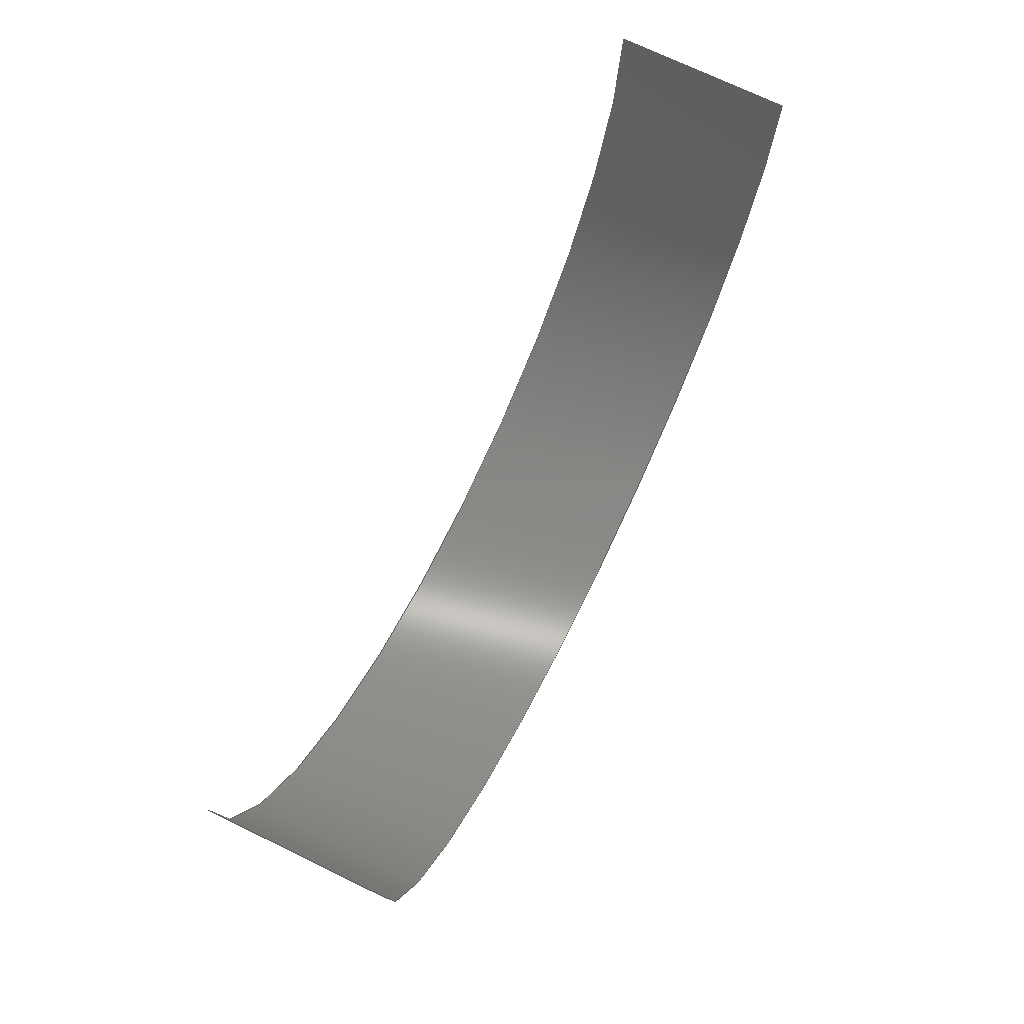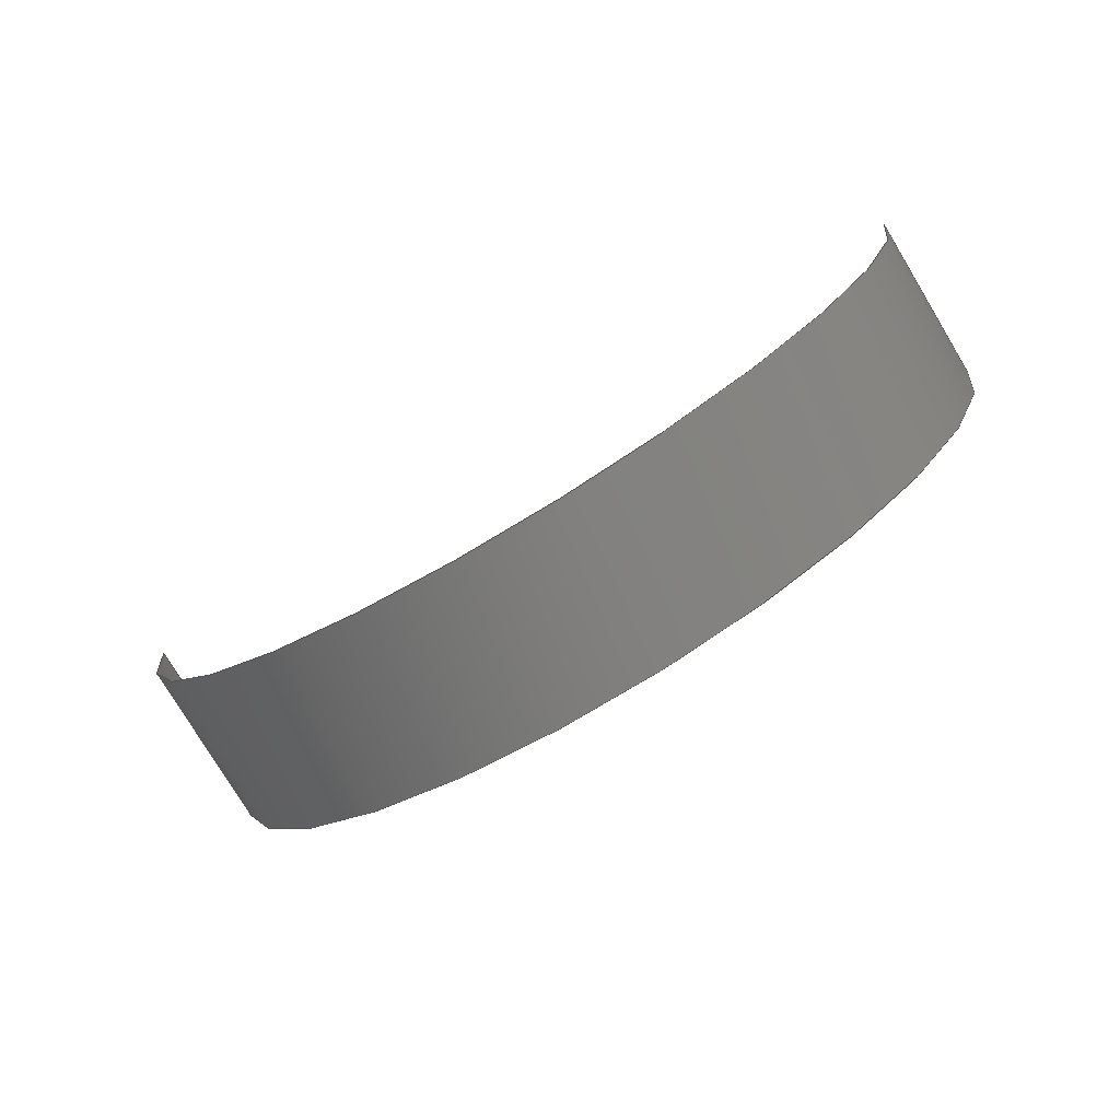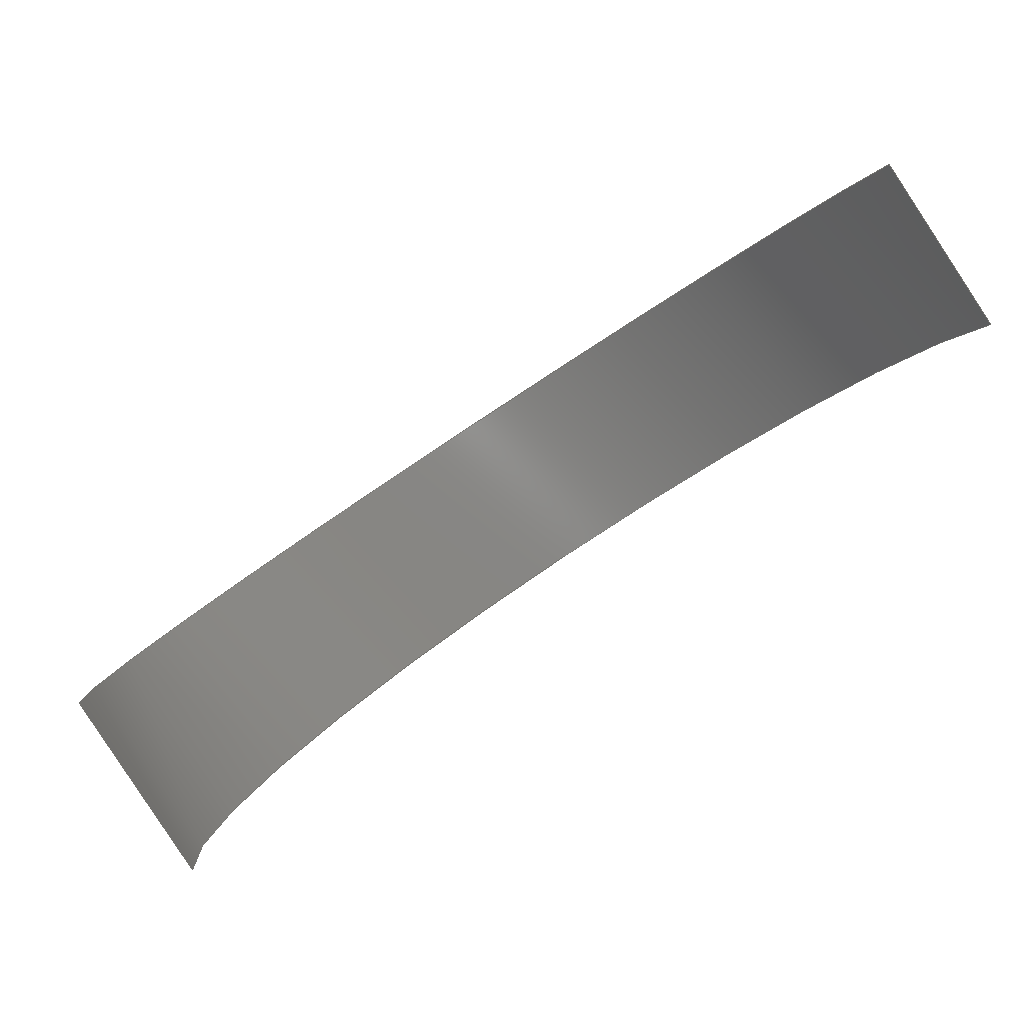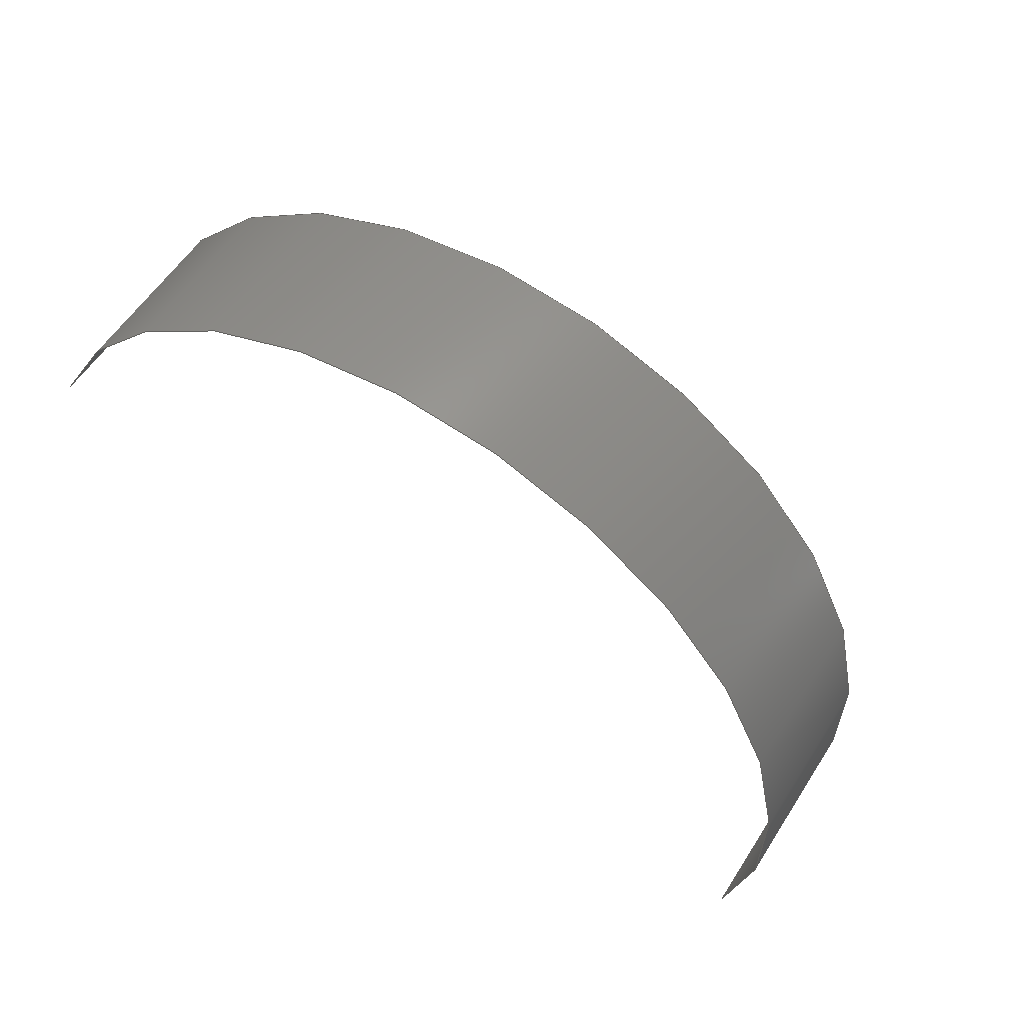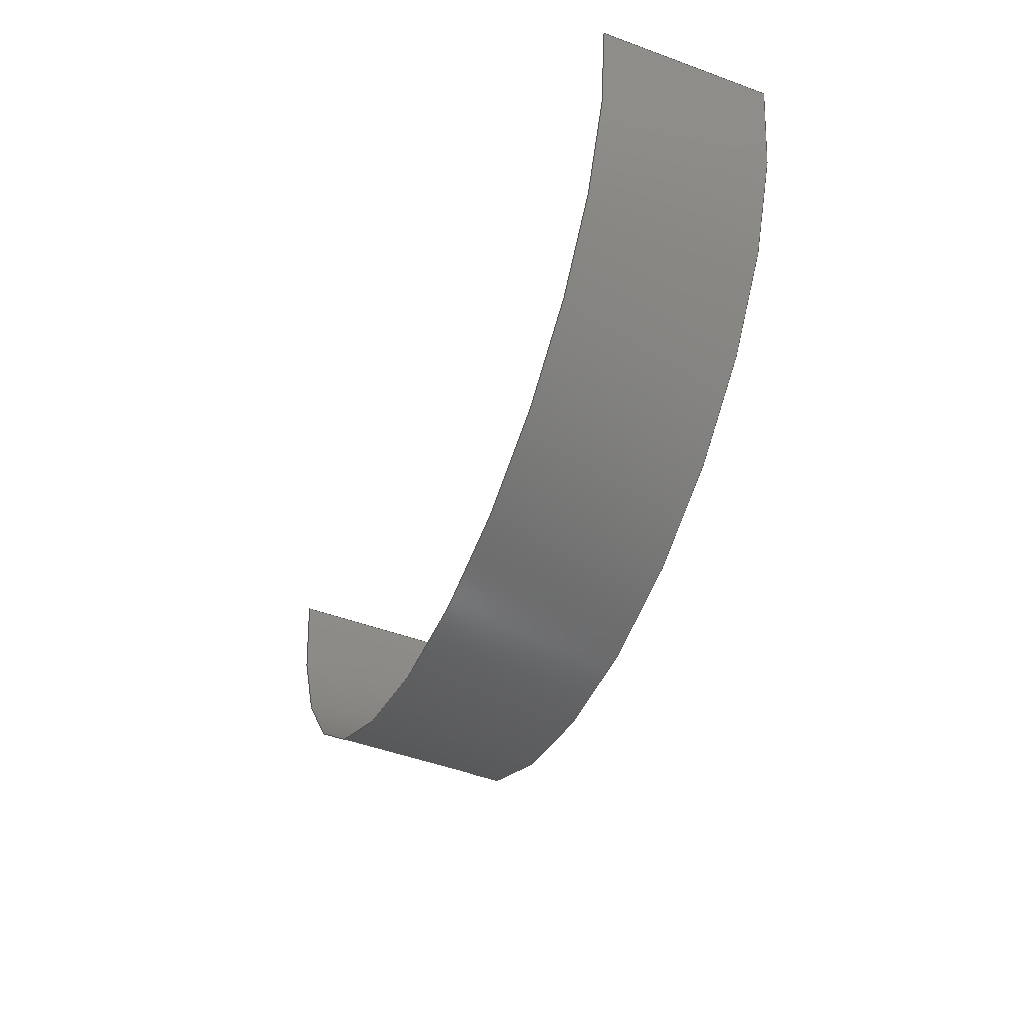
<metadata>
{"format":"step","ext":"stp","renderer":"f3d","projection":"perspective","resolution":1024,"background":"white","views":[{"elev":71.0,"azim":-30.3,"up":"+Y"},{"elev":-77.3,"azim":-115.3,"up":"+Y"},{"elev":-1.2,"azim":170.8,"up":"+Z"},{"elev":-22.8,"azim":-19.8,"up":"+Z"},{"elev":-46.8,"azim":100.8,"up":"+Y"}]}
</metadata>
<code>
ISO-10303-21;
DATA;
#1 = APPLICATION_PROTOCOL_DEFINITION('committee draft',
  'automotive_design',1997,#2);
#2 = APPLICATION_CONTEXT(
  'core data for automotive mechanical design processes');
#3 = SHAPE_DEFINITION_REPRESENTATION(#4,#10);
#4 = PRODUCT_DEFINITION_SHAPE('','',#5);
#5 = PRODUCT_DEFINITION('design','',#6,#9);
#6 = PRODUCT_DEFINITION_FORMATION('','',#7);
#7 = PRODUCT('Open CASCADE STEP translator 6.8 550',
  'Open CASCADE STEP translator 6.8 550','',(#8));
#8 = MECHANICAL_CONTEXT('',#2,'mechanical');
#9 = PRODUCT_DEFINITION_CONTEXT('part definition',#2,'design');
#10 = MANIFOLD_SURFACE_SHAPE_REPRESENTATION('',(#11,#15),#179);
#11 = AXIS2_PLACEMENT_3D('',#12,#13,#14);
#12 = CARTESIAN_POINT('',(0,0,0));
#13 = DIRECTION('',(0,0,1));
#14 = DIRECTION('',(1,0,-0));
#15 = SHELL_BASED_SURFACE_MODEL('',(#16));
#16 = OPEN_SHELL('',(#17));
#17 = ADVANCED_FACE('',(#18),#32,.T.);
#18 = FACE_BOUND('',#19,.T.);
#19 = EDGE_LOOP('',(#20,#65,#104,#142));
#20 = ORIENTED_EDGE('',*,*,#21,.F.);
#21 = EDGE_CURVE('',#22,#24,#26,.T.);
#22 = VERTEX_POINT('',#23);
#23 = CARTESIAN_POINT('',(-4.714,0.007367,
    1.943));
#24 = VERTEX_POINT('',#25);
#25 = CARTESIAN_POINT('',(-3.604,0.005164,
    3.607));
#26 = SURFACE_CURVE('',#27,(#31),.PCURVE_S1);
#27 = LINE('',#28,#29);
#28 = CARTESIAN_POINT('',(-4.714,0.007367,
    1.943));
#29 = VECTOR('',#30,1);
#30 = DIRECTION('',(0.555,-0.001101,0.8319));
#31 = PCURVE('',#32,#37);
#32 = CYLINDRICAL_SURFACE('',#33,5);
#33 = AXIS2_PLACEMENT_3D('',#34,#35,#36);
#34 = CARTESIAN_POINT('',(-2.424e-10,7.965e-09,
    -3.042e-10));
#35 = DIRECTION('',(-0.555,0.001101,-0.8319)
  );
#36 = DIRECTION('',(0.8319,-0.001253,-0.555)
  );
#37 = DEFINITIONAL_REPRESENTATION('',(#38),#64);
#38 = B_SPLINE_CURVE_WITH_KNOTS('',3,(#39,#40,#41,#42,#43,#44,#45,#46,
    #47,#48,#49,#50,#51,#52,#53,#54,#55,#56,#57,#58,#59,#60,#61,#62,#63)
  ,.UNSPECIFIED.,.F.,.F.,(4,1,1,1,1,1,1,1,1,1,1,1,1,1,1,1,1,1,1,1,1,1,4)
  ,(-0,0.09091,0.1818,0.2727,0.3636,
    0.4545,0.5455,0.6364,0.7273,
    0.8182,0.9091,1,1.091,
    1.182,1.273,1.364,1.455,
    1.545,1.636,1.727,1.818,
    1.909,2),.QUASI_UNIFORM_KNOTS.);
#39 = CARTESIAN_POINT('',(3.142,1));
#40 = CARTESIAN_POINT('',(3.142,0.9697));
#41 = CARTESIAN_POINT('',(3.142,0.9091));
#42 = CARTESIAN_POINT('',(3.142,0.8182));
#43 = CARTESIAN_POINT('',(3.142,0.7273));
#44 = CARTESIAN_POINT('',(3.142,0.6364));
#45 = CARTESIAN_POINT('',(3.142,0.5455));
#46 = CARTESIAN_POINT('',(3.142,0.4545));
#47 = CARTESIAN_POINT('',(3.142,0.3636));
#48 = CARTESIAN_POINT('',(3.142,0.2727));
#49 = CARTESIAN_POINT('',(3.142,0.1818));
#50 = CARTESIAN_POINT('',(3.142,0.09091));
#51 = CARTESIAN_POINT('',(3.142,-3.807e-10));
#52 = CARTESIAN_POINT('',(3.142,-0.09091));
#53 = CARTESIAN_POINT('',(3.142,-0.1818));
#54 = CARTESIAN_POINT('',(3.142,-0.2727));
#55 = CARTESIAN_POINT('',(3.142,-0.3636));
#56 = CARTESIAN_POINT('',(3.142,-0.4545));
#57 = CARTESIAN_POINT('',(3.142,-0.5455));
#58 = CARTESIAN_POINT('',(3.142,-0.6364));
#59 = CARTESIAN_POINT('',(3.142,-0.7273));
#60 = CARTESIAN_POINT('',(3.142,-0.8182));
#61 = CARTESIAN_POINT('',(3.142,-0.9091));
#62 = CARTESIAN_POINT('',(3.142,-0.9697));
#63 = CARTESIAN_POINT('',(3.142,-1));
#64 = ( GEOMETRIC_REPRESENTATION_CONTEXT(2) 
PARAMETRIC_REPRESENTATION_CONTEXT() REPRESENTATION_CONTEXT('2D SPACE',''
  ) );
#65 = ORIENTED_EDGE('',*,*,#66,.F.);
#66 = EDGE_CURVE('',#67,#22,#69,.T.);
#67 = VERTEX_POINT('',#68);
#68 = CARTESIAN_POINT('',(3.604,-0.005164,
    -3.607));
#69 = SURFACE_CURVE('',#70,(#75),.PCURVE_S1);
#70 = CIRCLE('',#71,5);
#71 = AXIS2_PLACEMENT_3D('',#72,#73,#74);
#72 = CARTESIAN_POINT('',(-0.555,0.001101,
    -0.8319));
#73 = DIRECTION('',(-0.555,0.001101,-0.8319)
  );
#74 = DIRECTION('',(0.8319,-0.001253,-0.555)
  );
#75 = PCURVE('',#32,#76);
#76 = DEFINITIONAL_REPRESENTATION('',(#77),#103);
#77 = B_SPLINE_CURVE_WITH_KNOTS('',3,(#78,#79,#80,#81,#82,#83,#84,#85,
    #86,#87,#88,#89,#90,#91,#92,#93,#94,#95,#96,#97,#98,#99,#100,#101,
    #102),.UNSPECIFIED.,.F.,.F.,(4,1,1,1,1,1,1,1,1,1,1,1,1,1,1,1,1,1,1,1
    ,1,1,4),(0,0.1428,0.2856,0.4284,
    0.5712,0.714,0.8568,0.9996,
    1.142,1.285,1.428,1.571,
    1.714,1.856,1.999,2.142,
    2.285,2.428,2.57,2.713,
    2.856,2.999,3.142),.QUASI_UNIFORM_KNOTS.);
#78 = CARTESIAN_POINT('',(0,1));
#79 = CARTESIAN_POINT('',(0.0476,1));
#80 = CARTESIAN_POINT('',(0.1428,1));
#81 = CARTESIAN_POINT('',(0.2856,1));
#82 = CARTESIAN_POINT('',(0.4284,1));
#83 = CARTESIAN_POINT('',(0.5712,1));
#84 = CARTESIAN_POINT('',(0.714,1));
#85 = CARTESIAN_POINT('',(0.8568,1));
#86 = CARTESIAN_POINT('',(0.9996,1));
#87 = CARTESIAN_POINT('',(1.142,1));
#88 = CARTESIAN_POINT('',(1.285,1));
#89 = CARTESIAN_POINT('',(1.428,1));
#90 = CARTESIAN_POINT('',(1.571,1));
#91 = CARTESIAN_POINT('',(1.714,1));
#92 = CARTESIAN_POINT('',(1.856,1));
#93 = CARTESIAN_POINT('',(1.999,1));
#94 = CARTESIAN_POINT('',(2.142,1));
#95 = CARTESIAN_POINT('',(2.285,1));
#96 = CARTESIAN_POINT('',(2.428,1));
#97 = CARTESIAN_POINT('',(2.57,1));
#98 = CARTESIAN_POINT('',(2.713,1));
#99 = CARTESIAN_POINT('',(2.856,1));
#100 = CARTESIAN_POINT('',(2.999,1));
#101 = CARTESIAN_POINT('',(3.094,1));
#102 = CARTESIAN_POINT('',(3.142,1));
#103 = ( GEOMETRIC_REPRESENTATION_CONTEXT(2) 
PARAMETRIC_REPRESENTATION_CONTEXT() REPRESENTATION_CONTEXT('2D SPACE',''
  ) );
#104 = ORIENTED_EDGE('',*,*,#105,.F.);
#105 = EDGE_CURVE('',#106,#67,#108,.T.);
#106 = VERTEX_POINT('',#107);
#107 = CARTESIAN_POINT('',(4.714,-0.007367,
    -1.943));
#108 = SURFACE_CURVE('',#109,(#113),.PCURVE_S1);
#109 = LINE('',#110,#111);
#110 = CARTESIAN_POINT('',(4.714,-0.007367,
    -1.943));
#111 = VECTOR('',#112,1);
#112 = DIRECTION('',(-0.555,0.001101,-0.8319)
  );
#113 = PCURVE('',#32,#114);
#114 = DEFINITIONAL_REPRESENTATION('',(#115),#141);
#115 = B_SPLINE_CURVE_WITH_KNOTS('',3,(#116,#117,#118,#119,#120,#121,
    #122,#123,#124,#125,#126,#127,#128,#129,#130,#131,#132,#133,#134,
    #135,#136,#137,#138,#139,#140),.UNSPECIFIED.,.F.,.F.,(4,1,1,1,1,1,1,
    1,1,1,1,1,1,1,1,1,1,1,1,1,1,1,4),(0,0.09091,
    0.1818,0.2727,0.3636,0.4545,
    0.5455,0.6364,0.7273,0.8182,
    0.9091,1,1.091,1.182,
    1.273,1.364,1.455,1.545,
    1.636,1.727,1.818,1.909,
    2),.QUASI_UNIFORM_KNOTS.);
#116 = CARTESIAN_POINT('',(0,-1));
#117 = CARTESIAN_POINT('',(-1.889e-11,-0.9697));
#118 = CARTESIAN_POINT('',(-3.65e-11,-0.9091));
#119 = CARTESIAN_POINT('',(-2.941e-11,-0.8182));
#120 = CARTESIAN_POINT('',(-3.134e-11,-0.7273));
#121 = CARTESIAN_POINT('',(-3.08e-11,-0.6364));
#122 = CARTESIAN_POINT('',(-3.096e-11,-0.5455));
#123 = CARTESIAN_POINT('',(-3.092e-11,-0.4545));
#124 = CARTESIAN_POINT('',(-3.092e-11,-0.3636));
#125 = CARTESIAN_POINT('',(-3.095e-11,-0.2727));
#126 = CARTESIAN_POINT('',(-3.095e-11,-0.1818));
#127 = CARTESIAN_POINT('',(-3.093e-11,-0.09091));
#128 = CARTESIAN_POINT('',(-3.09e-11,-4.119e-10));
#129 = CARTESIAN_POINT('',(-3.097e-11,0.09091));
#130 = CARTESIAN_POINT('',(-3.092e-11,0.1818));
#131 = CARTESIAN_POINT('',(-3.092e-11,0.2727));
#132 = CARTESIAN_POINT('',(-3.09e-11,0.3636));
#133 = CARTESIAN_POINT('',(-3.092e-11,0.4545));
#134 = CARTESIAN_POINT('',(-3.098e-11,0.5455));
#135 = CARTESIAN_POINT('',(-3.084e-11,0.6364));
#136 = CARTESIAN_POINT('',(-3.136e-11,0.7273));
#137 = CARTESIAN_POINT('',(-2.942e-11,0.8182));
#138 = CARTESIAN_POINT('',(-3.652e-11,0.9091));
#139 = CARTESIAN_POINT('',(-1.891e-11,0.9697));
#140 = CARTESIAN_POINT('',(0,1));
#141 = ( GEOMETRIC_REPRESENTATION_CONTEXT(2) 
PARAMETRIC_REPRESENTATION_CONTEXT() REPRESENTATION_CONTEXT('2D SPACE',''
  ) );
#142 = ORIENTED_EDGE('',*,*,#143,.F.);
#143 = EDGE_CURVE('',#24,#106,#144,.T.);
#144 = SURFACE_CURVE('',#145,(#150),.PCURVE_S1);
#145 = CIRCLE('',#146,5);
#146 = AXIS2_PLACEMENT_3D('',#147,#148,#149);
#147 = CARTESIAN_POINT('',(0.555,-0.001101,
    0.8319));
#148 = DIRECTION('',(0.555,-0.001101,0.8319)
  );
#149 = DIRECTION('',(-0.8319,0.001253,0.555)
  );
#150 = PCURVE('',#32,#151);
#151 = DEFINITIONAL_REPRESENTATION('',(#152),#178);
#152 = B_SPLINE_CURVE_WITH_KNOTS('',3,(#153,#154,#155,#156,#157,#158,
    #159,#160,#161,#162,#163,#164,#165,#166,#167,#168,#169,#170,#171,
    #172,#173,#174,#175,#176,#177),.UNSPECIFIED.,.F.,.F.,(4,1,1,1,1,1,1,
    1,1,1,1,1,1,1,1,1,1,1,1,1,1,1,4),(0,0.1428,0.2856,
    0.4284,0.5712,0.714,0.8568,
    0.9996,1.142,1.285,1.428,
    1.571,1.714,1.856,1.999,
    2.142,2.285,2.428,2.57,
    2.713,2.856,2.999,3.142),
  .QUASI_UNIFORM_KNOTS.);
#153 = CARTESIAN_POINT('',(3.142,-1));
#154 = CARTESIAN_POINT('',(3.094,-1));
#155 = CARTESIAN_POINT('',(2.999,-1));
#156 = CARTESIAN_POINT('',(2.856,-1));
#157 = CARTESIAN_POINT('',(2.713,-1));
#158 = CARTESIAN_POINT('',(2.57,-1));
#159 = CARTESIAN_POINT('',(2.428,-1));
#160 = CARTESIAN_POINT('',(2.285,-1));
#161 = CARTESIAN_POINT('',(2.142,-1));
#162 = CARTESIAN_POINT('',(1.999,-1));
#163 = CARTESIAN_POINT('',(1.856,-1));
#164 = CARTESIAN_POINT('',(1.714,-1));
#165 = CARTESIAN_POINT('',(1.571,-1));
#166 = CARTESIAN_POINT('',(1.428,-1));
#167 = CARTESIAN_POINT('',(1.285,-1));
#168 = CARTESIAN_POINT('',(1.142,-1));
#169 = CARTESIAN_POINT('',(0.9996,-1));
#170 = CARTESIAN_POINT('',(0.8568,-1));
#171 = CARTESIAN_POINT('',(0.714,-1));
#172 = CARTESIAN_POINT('',(0.5712,-1));
#173 = CARTESIAN_POINT('',(0.4284,-1));
#174 = CARTESIAN_POINT('',(0.2856,-1));
#175 = CARTESIAN_POINT('',(0.1428,-1));
#176 = CARTESIAN_POINT('',(0.0476,-1));
#177 = CARTESIAN_POINT('',(0,-1));
#178 = ( GEOMETRIC_REPRESENTATION_CONTEXT(2) 
PARAMETRIC_REPRESENTATION_CONTEXT() REPRESENTATION_CONTEXT('2D SPACE',''
  ) );
#179 = ( GEOMETRIC_REPRESENTATION_CONTEXT(3) 
GLOBAL_UNCERTAINTY_ASSIGNED_CONTEXT((#183)) GLOBAL_UNIT_ASSIGNED_CONTEXT
((#180,#181,#182)) REPRESENTATION_CONTEXT('Context #1',
  '3D Context with UNIT and UNCERTAINTY') );
#180 = ( LENGTH_UNIT() NAMED_UNIT(*) SI_UNIT(.MILLI.,.METRE.) );
#181 = ( NAMED_UNIT(*) PLANE_ANGLE_UNIT() SI_UNIT($,.RADIAN.) );
#182 = ( NAMED_UNIT(*) SI_UNIT($,.STERADIAN.) SOLID_ANGLE_UNIT() );
#183 = UNCERTAINTY_MEASURE_WITH_UNIT(LENGTH_MEASURE(1e-07),#180,
  'distance_accuracy_value','confusion accuracy');
#184 = PRODUCT_TYPE('part',$,(#7));
ENDSEC;
END-ISO-10303-21;

</code>
